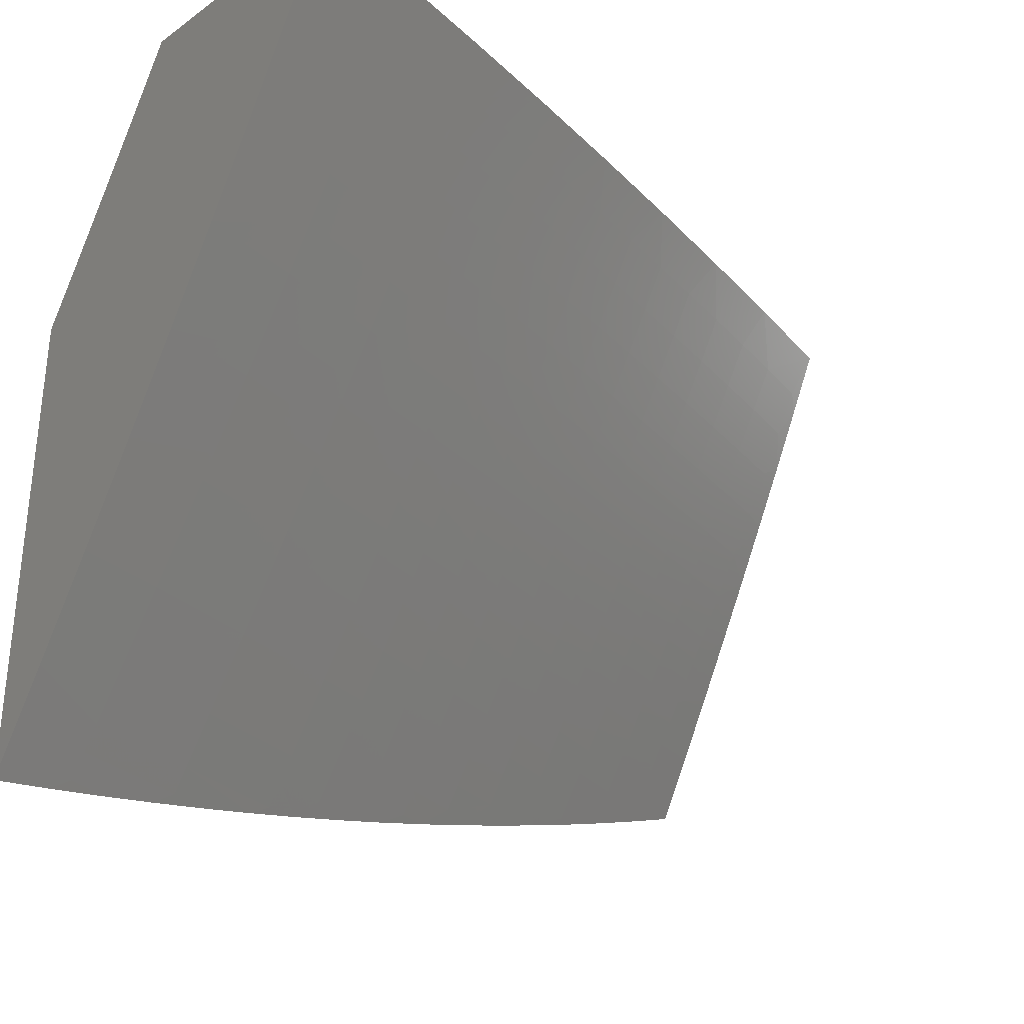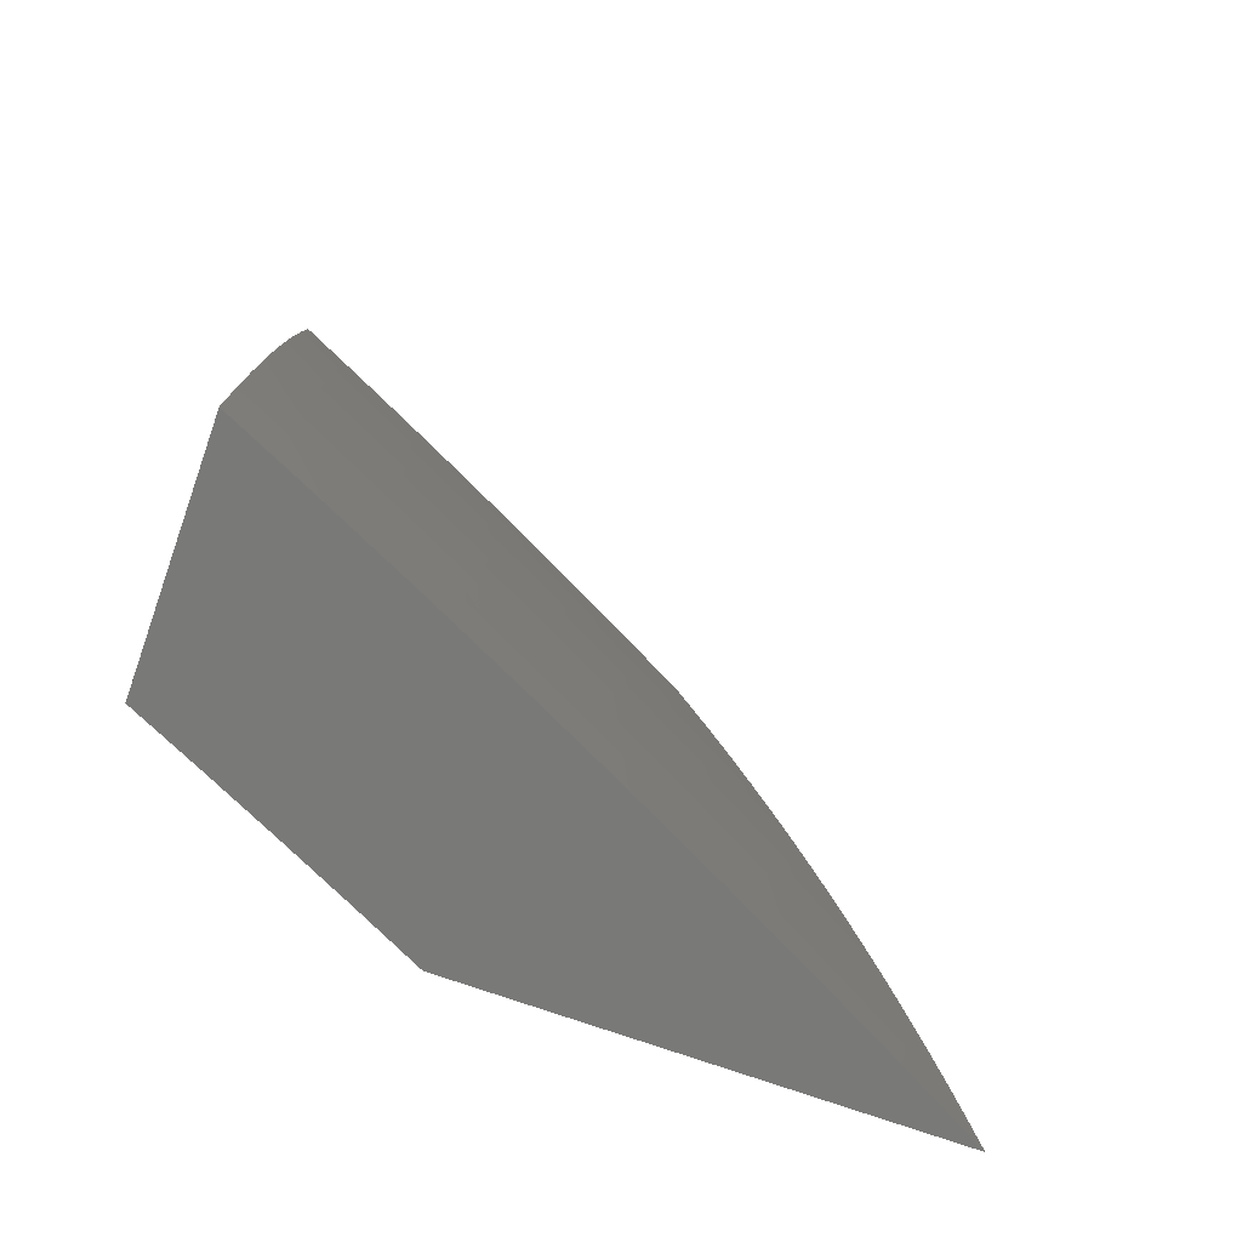
<metadata>
{"format":"stl","ext":"stl","renderer":"f3d","projection":"perspective","resolution":1024,"background":"white","views":[{"elev":-31.7,"azim":44.8,"up":"+Z"},{"elev":-72.0,"azim":70.3,"up":"+Y"}]}
</metadata>
<code>
# stl→obj: 377 verts, 750 faces
v 10.14 1.125 -5
v 10.14 1.061 -5.02
v 10.15 1 -5
v 10.13 1.06 -5.04
v 10.12 1 -5.081
v 10.12 1.059 -5.061
v 10.11 1.058 -5.081
v 10.1 1.119 -5.081
v 10.09 1.118 -5.101
v 10.09 1.18 -5.101
v 10.08 1.179 -5.121
v 10.07 1.24 -5.121
v 10.06 1.239 -5.141
v 10.05 1.301 -5.141
v 10.04 1.3 -5.161
v 10.03 1.361 -5.161
v 10 1.318 -5.244
v 10 1.382 -5.226
v 10 1.444 -5.207
v 10.02 1.485 -5.161
v 10 1.507 -5.187
v 10 1.569 -5.167
v 10.03 1.486 -5.141
v 10.01 1.61 -5.141
v 10.04 1.488 -5.121
v 10.01 1.612 -5.121
v 10.04 1.489 -5.101
v 10.02 1.614 -5.101
v 10.05 1.491 -5.081
v 10.03 1.615 -5.081
v 10.06 1.492 -5.061
v 10.04 1.617 -5.061
v 10.07 1.493 -5.04
v 10.05 1.618 -5.04
v 10.08 1.495 -5.02
v 10.06 1.619 -5.02
v 10.09 1.5 -5
v 10.07 1.625 -5
v 10.13 1.251 -5
v 10.12 1.184 -5.02
v 10.13 1.122 -5.02
v 10.12 1.121 -5.04
v 10.11 1.12 -5.061
v 10.11 1.376 -5
v 10.11 1.308 -5.02
v 10.12 1.246 -5.02
v 10.11 1.245 -5.04
v 10.12 1.183 -5.04
v 10.1 1.244 -5.061
v 10.11 1.182 -5.061
v 10.09 1.243 -5.081
v 10.1 1.181 -5.081
v 10.08 1.242 -5.101
v 10.1 1.37 -5.02
v 10.09 1.369 -5.04
v 10.1 1.307 -5.04
v 10.08 1.368 -5.061
v 10.09 1.306 -5.061
v 10.07 1.367 -5.081
v 10.08 1.305 -5.081
v 10.06 1.365 -5.101
v 10.07 1.303 -5.101
v 10.05 1.364 -5.121
v 10.06 1.302 -5.121
v 10.04 1.363 -5.141
v 10.04 1.744 -5.02
v 10.05 1.749 -5
v 10.02 1.87 -5.02
v 10.02 1.873 -5
v 10 1.937 -5.026
v 10 1.997 -5
v 10 1.876 -5.052
v 10.01 1.868 -5.04
v 10.03 1.743 -5.04
v 10 1.816 -5.076
v 10.02 1.741 -5.061
v 10 1.754 -5.1
v 10.01 1.74 -5.081
v 10 1.738 -5.101
v 10 1.693 -5.123
v 10 1.631 -5.145
v 10 1.295 -5.242
v 10 1.255 -5.261
v 10.01 1.233 -5.242
v 10 1.192 -5.278
v 10.02 1.172 -5.242
v 10 1.128 -5.293
v 10.03 1.111 -5.242
v 10 1.064 -5.308
v 10.03 1.05 -5.242
v 10.04 1 -5.242
v 10.07 1.054 -5.161
v 10.08 1 -5.161
v 10.08 1.055 -5.141
v 10.09 1.056 -5.121
v 10.08 1.116 -5.141
v 10.09 1.117 -5.121
v 10.07 1.178 -5.141
v 10 1 -5.322
v 10.1 1.057 -5.101
v 10.07 1.115 -5.161
v 10.06 1.177 -5.161
v 10.05 1.238 -5.161
v 10.31 1.876 -5
v 10.28 1.918 -5.055
v 10.29 2 -5
v 10.27 1.984 -5.055
v 10.25 2 -5.074
v 10.24 1.98 -5.109
v 10.22 2 -5.148
v 10.22 1.975 -5.164
v 10.18 2 -5.222
v 10.19 1.97 -5.218
v 10.17 1.965 -5.273
v 10.18 1.899 -5.273
v 10.15 1.895 -5.327
v 10.16 1.829 -5.327
v 10.14 1.824 -5.381
v 10.15 1.759 -5.381
v 10.14 1.757 -5.409
v 10.15 1.692 -5.409
v 10.13 1.69 -5.436
v 10.15 1.625 -5.436
v 10.13 1.623 -5.463
v 10.14 1.558 -5.463
v 10.13 1.556 -5.49
v 10.14 1.491 -5.49
v 10.13 1.489 -5.517
v 10.13 1.425 -5.517
v 10.12 1.423 -5.544
v 10.13 1.359 -5.544
v 10.12 1.357 -5.57
v 10.13 1.229 -5.57
v 10.12 1.227 -5.597
v 10.13 1.1 -5.597
v 10.12 1.098 -5.624
v 10.11 1 -5.652
v 10.11 1.097 -5.651
v 10.09 1.095 -5.678
v 10.09 1.224 -5.651
v 10.08 1.222 -5.678
v 10.07 1.351 -5.651
v 10.06 1.349 -5.678
v 10.07 1.415 -5.651
v 10.05 1.413 -5.678
v 10.06 1.479 -5.651
v 10.04 1.477 -5.678
v 10.05 1.543 -5.651
v 10.03 1.541 -5.678
v 10.04 1.607 -5.651
v 10.02 1.605 -5.678
v 10.03 1.672 -5.651
v 10.01 1.669 -5.678
v 10.02 1.736 -5.651
v 10 1.733 -5.678
v 10 1.755 -5.673
v 10 1.693 -5.693
v 10 1.631 -5.713
v 10.01 1.603 -5.705
v 10 1.569 -5.731
v 10.02 1.539 -5.705
v 10 1.537 -5.731
v 10.01 1.473 -5.731
v 10 1.506 -5.749
v 10 1.444 -5.766
v 10.01 1.407 -5.758
v 10 1.381 -5.782
v 10.02 1.344 -5.758
v 10 1.342 -5.785
v 10.02 1.215 -5.785
v 10 1.318 -5.798
v 10 1.254 -5.813
v 10.01 1.213 -5.812
v 10 1.191 -5.827
v 10.02 1.087 -5.812
v 10 1.128 -5.84
v 10.01 1.086 -5.838
v 10 1.064 -5.853
v 10 1 -5.865
v 10.06 1 -5.759
v 10.03 1.089 -5.785
v 10.05 1.09 -5.758
v 10.03 1.217 -5.758
v 10.05 1.219 -5.731
v 10.03 1.346 -5.731
v 10.05 1.348 -5.705
v 10.04 1.411 -5.705
v 10.33 1.751 -5
v 10.3 1.786 -5.055
v 10.29 1.852 -5.055
v 10.27 1.847 -5.109
v 10.25 1.913 -5.109
v 10.24 1.843 -5.164
v 10.23 1.909 -5.164
v 10.22 1.838 -5.218
v 10.2 1.904 -5.218
v 10.19 1.834 -5.273
v 10.35 1.627 -5
v 10.32 1.654 -5.055
v 10.31 1.72 -5.055
v 10.29 1.715 -5.109
v 10.28 1.781 -5.109
v 10.26 1.711 -5.164
v 10.25 1.777 -5.164
v 10.24 1.707 -5.218
v 10.23 1.773 -5.218
v 10.21 1.703 -5.273
v 10.2 1.768 -5.273
v 10.19 1.698 -5.327
v 10.18 1.764 -5.327
v 10.16 1.694 -5.381
v 10.34 1.588 -5.055
v 10.37 1.502 -5
v 10.34 1.522 -5.055
v 10.35 1.456 -5.055
v 10.33 1.452 -5.109
v 10.34 1.387 -5.109
v 10.31 1.383 -5.164
v 10.33 1.253 -5.164
v 10.3 1.25 -5.218
v 10.32 1.12 -5.218
v 10.29 1.117 -5.273
v 10.33 1 -5.219
v 10.28 1 -5.328
v 10.39 1.377 -5
v 10.36 1.39 -5.055
v 10.36 1.256 -5.109
v 10.35 1.123 -5.164
v 10.38 1.259 -5.055
v 10.41 1.251 -5
v 10.4 1.128 -5.055
v 10.42 1.126 -5
v 10.43 1 -5
v 10.38 1 -5.11
v 10.37 1.125 -5.109
v 10.23 1 -5.437
v 10.24 1.111 -5.381
v 10.27 1.114 -5.327
v 10.28 1.247 -5.273
v 10.29 1.38 -5.218
v 10.3 1.449 -5.164
v 10.32 1.518 -5.109
v 10.17 1 -5.545
v 10.19 1.106 -5.49
v 10.2 1.107 -5.463
v 10.21 1.108 -5.436
v 10.2 1.237 -5.436
v 10.21 1.239 -5.409
v 10.2 1.368 -5.409
v 10.21 1.37 -5.381
v 10.2 1.434 -5.381
v 10.23 1.438 -5.327
v 10.22 1.503 -5.327
v 10.24 1.507 -5.273
v 10.23 1.572 -5.273
v 10.26 1.576 -5.218
v 10.25 1.642 -5.218
v 10.27 1.646 -5.164
v 10.15 1.101 -5.57
v 10.16 1.103 -5.544
v 10.15 1.231 -5.544
v 10.16 1.232 -5.517
v 10.14 1.361 -5.517
v 10.16 1.362 -5.49
v 10.15 1.427 -5.49
v 10.16 1.429 -5.463
v 10.15 1.493 -5.463
v 10.17 1.495 -5.436
v 10.16 1.56 -5.436
v 10.17 1.562 -5.409
v 10.16 1.627 -5.409
v 10.17 1.629 -5.381
v 10.08 1.094 -5.705
v 10.06 1.092 -5.731
v 10 1.8 -5.651
v 10 1.817 -5.653
v 10.02 1.803 -5.624
v 10.01 1.867 -5.624
v 10.02 1.87 -5.597
v 10 1.939 -5.609
v 10.01 1.934 -5.597
v 10 2 -5.587
v 10.02 1.937 -5.57
v 10.03 1.94 -5.544
v 10.03 1.872 -5.57
v 10.05 1.875 -5.544
v 10.05 1.808 -5.57
v 10.06 1.81 -5.544
v 10.06 1.743 -5.57
v 10.07 1.745 -5.544
v 10.07 1.678 -5.57
v 10.08 1.681 -5.544
v 10.08 1.614 -5.57
v 10.09 1.616 -5.544
v 10.09 1.55 -5.57
v 10.1 1.552 -5.544
v 10.1 1.485 -5.57
v 10.11 1.487 -5.544
v 10.11 1.421 -5.57
v 10 1.878 -5.631
v 10.04 2 -5.514
v 10.05 1.942 -5.517
v 10.06 1.877 -5.517
v 10.07 1.812 -5.517
v 10.08 1.748 -5.517
v 10.09 1.683 -5.517
v 10.11 1.618 -5.517
v 10.12 1.554 -5.517
v 10.06 1.945 -5.49
v 10.08 2 -5.442
v 10.07 1.947 -5.463
v 10.09 1.95 -5.436
v 10.09 1.882 -5.463
v 10.1 1.885 -5.436
v 10.1 1.817 -5.463
v 10.11 1.82 -5.436
v 10.11 1.752 -5.463
v 10.12 1.755 -5.436
v 10.12 1.687 -5.463
v 10.1 1.952 -5.409
v 10.11 2 -5.369
v 10.11 1.955 -5.381
v 10.14 1.96 -5.327
v 10.13 1.89 -5.381
v 10.15 2 -5.295
v 10.11 1.887 -5.409
v 10.13 1.822 -5.409
v 10.07 1.88 -5.49
v 10.09 1.815 -5.49
v 10.1 1.75 -5.49
v 10.11 1.685 -5.49
v 10.12 1.621 -5.49
v 10.03 1.805 -5.597
v 10.04 1.741 -5.597
v 10.05 1.676 -5.597
v 10.06 1.612 -5.597
v 10.07 1.548 -5.597
v 10.08 1.483 -5.597
v 10.09 1.419 -5.597
v 10.1 1.355 -5.597
v 10.03 1.738 -5.624
v 10.3 1.65 -5.109
v 10.31 1.584 -5.109
v 10.22 1.637 -5.273
v 10.2 1.633 -5.327
v 10.04 1.674 -5.624
v 10.05 1.61 -5.624
v 10.06 1.545 -5.624
v 10.07 1.481 -5.624
v 10.08 1.417 -5.624
v 10.09 1.353 -5.624
v 10.1 1.225 -5.624
v 10.29 1.58 -5.164
v 10.27 1.511 -5.218
v 10.25 1.442 -5.273
v 10.24 1.373 -5.327
v 10.23 1.24 -5.381
v 10.23 1.11 -5.409
v 10.3 1.514 -5.164
v 10.21 1.568 -5.327
v 10.18 1.564 -5.381
v 10.19 1.499 -5.381
v 10.18 1.497 -5.409
v 10.17 1.431 -5.436
v 10.17 1.364 -5.463
v 10.17 1.234 -5.49
v 10.17 1.104 -5.517
v 10.03 1.475 -5.705
v 10.28 1.445 -5.218
v 10.26 1.377 -5.273
v 10.25 1.243 -5.327
v 10.19 1.432 -5.409
v 10.18 1.366 -5.436
v 10.19 1.235 -5.463
v 10.02 1.409 -5.731
v 10.06 1.22 -5.705
v 10 2 -5
f 1 2 3
f 3 2 4
f 3 4 5
f 5 4 6
f 5 6 7
f 7 6 8
f 7 8 9
f 9 8 10
f 9 10 11
f 11 10 12
f 11 12 13
f 13 12 14
f 13 14 15
f 15 14 16
f 15 16 17
f 17 16 18
f 18 16 19
f 19 16 20
f 19 20 21
f 21 20 22
f 22 20 23
f 22 23 24
f 24 23 25
f 24 25 26
f 26 25 27
f 26 27 28
f 28 27 29
f 28 29 30
f 30 29 31
f 30 31 32
f 32 31 33
f 32 33 34
f 34 33 35
f 34 35 36
f 36 35 37
f 36 37 38
f 39 40 1
f 1 40 41
f 1 41 2
f 2 41 42
f 2 42 4
f 4 42 43
f 4 43 6
f 6 43 8
f 44 45 39
f 39 45 46
f 39 46 40
f 40 46 47
f 40 47 48
f 48 47 49
f 48 49 50
f 50 49 51
f 50 51 52
f 52 51 53
f 52 53 10
f 10 53 12
f 37 35 44
f 44 35 54
f 44 54 45
f 45 54 55
f 45 55 56
f 56 55 57
f 56 57 58
f 58 57 59
f 58 59 60
f 60 59 61
f 60 61 62
f 62 61 63
f 62 63 64
f 64 63 65
f 64 65 14
f 14 65 16
f 36 38 66
f 66 38 67
f 66 67 68
f 68 67 69
f 68 69 70
f 70 69 71
f 70 72 68
f 68 72 73
f 68 73 66
f 66 73 74
f 66 74 36
f 36 74 34
f 72 75 73
f 73 75 74
f 74 75 76
f 76 75 77
f 76 77 78
f 78 77 79
f 78 79 30
f 30 79 28
f 77 80 79
f 79 80 28
f 28 80 26
f 26 80 81
f 26 81 24
f 24 81 22
f 15 17 82
f 82 17 83
f 82 83 84
f 84 83 85
f 84 85 86
f 86 85 87
f 86 87 88
f 88 87 89
f 88 89 90
f 90 89 91
f 90 91 92
f 92 91 93
f 92 93 94
f 94 93 95
f 94 95 96
f 96 95 97
f 96 97 98
f 98 97 11
f 98 11 13
f 89 99 91
f 93 5 95
f 95 5 100
f 95 100 97
f 97 100 9
f 97 9 11
f 100 5 7
f 9 100 7
f 88 90 92
f 92 94 101
f 101 94 96
f 101 96 102
f 102 96 98
f 102 98 103
f 103 98 13
f 103 13 15
f 42 41 48
f 48 41 40
f 43 42 50
f 50 42 48
f 8 43 52
f 52 43 50
f 52 10 8
f 102 86 101
f 101 86 88
f 101 88 92
f 86 102 84
f 84 102 103
f 84 103 82
f 82 103 15
f 47 46 56
f 56 46 45
f 49 47 58
f 58 47 56
f 51 49 60
f 60 49 58
f 53 51 62
f 62 51 60
f 12 53 64
f 64 53 62
f 64 14 12
f 55 54 33
f 33 54 35
f 57 55 31
f 31 55 33
f 59 57 29
f 29 57 31
f 61 59 27
f 27 59 29
f 63 61 25
f 25 61 27
f 65 63 23
f 23 63 25
f 16 65 20
f 20 65 23
f 78 30 32
f 74 76 34
f 34 76 32
f 76 78 32
f 104 105 106
f 106 105 107
f 106 107 108
f 108 107 109
f 108 109 110
f 110 109 111
f 110 111 112
f 112 111 113
f 112 113 114
f 114 113 115
f 114 115 116
f 116 115 117
f 116 117 118
f 118 117 119
f 118 119 120
f 120 119 121
f 120 121 122
f 122 121 123
f 122 123 124
f 124 123 125
f 124 125 126
f 126 125 127
f 126 127 128
f 128 127 129
f 128 129 130
f 130 129 131
f 130 131 132
f 132 131 133
f 132 133 134
f 134 133 135
f 134 135 136
f 136 135 137
f 136 137 138
f 138 137 139
f 138 139 140
f 140 139 141
f 140 141 142
f 142 141 143
f 142 143 144
f 144 143 145
f 144 145 146
f 146 145 147
f 146 147 148
f 148 147 149
f 148 149 150
f 150 149 151
f 150 151 152
f 152 151 153
f 152 153 154
f 154 153 155
f 154 155 156
f 156 155 157
f 157 155 153
f 157 153 158
f 158 153 159
f 158 159 160
f 160 159 161
f 160 161 162
f 162 161 163
f 162 163 164
f 164 163 165
f 165 163 166
f 165 166 167
f 167 166 168
f 167 168 169
f 169 168 170
f 169 170 171
f 171 170 172
f 172 170 173
f 172 173 174
f 174 173 175
f 174 175 176
f 176 175 177
f 176 177 178
f 178 177 179
f 179 177 175
f 179 175 180
f 180 175 181
f 180 181 182
f 182 181 183
f 182 183 184
f 184 183 185
f 184 185 186
f 186 185 187
f 186 187 145
f 145 187 147
f 188 189 104
f 104 189 190
f 104 190 105
f 105 190 191
f 105 191 192
f 192 191 193
f 192 193 194
f 194 193 195
f 194 195 196
f 196 195 197
f 196 197 115
f 115 197 117
f 198 199 188
f 188 199 200
f 188 200 189
f 189 200 201
f 189 201 202
f 202 201 203
f 202 203 204
f 204 203 205
f 204 205 206
f 206 205 207
f 206 207 208
f 208 207 209
f 208 209 210
f 210 209 211
f 210 211 119
f 119 211 121
f 199 198 212
f 212 198 213
f 212 213 214
f 214 213 215
f 214 215 216
f 216 215 217
f 216 217 218
f 218 217 219
f 218 219 220
f 220 219 221
f 220 221 222
f 222 221 223
f 222 223 224
f 213 225 215
f 215 225 226
f 215 226 217
f 217 226 227
f 217 227 219
f 219 227 228
f 219 228 221
f 221 228 223
f 226 225 229
f 229 225 230
f 229 230 231
f 231 230 232
f 231 232 233
f 233 234 231
f 231 234 235
f 231 235 229
f 229 235 227
f 229 227 226
f 235 234 228
f 228 234 223
f 236 237 224
f 224 237 238
f 224 238 222
f 222 238 239
f 222 239 220
f 220 239 240
f 220 240 218
f 218 240 241
f 218 241 216
f 216 241 242
f 216 242 214
f 214 242 212
f 243 244 236
f 236 244 245
f 236 245 246
f 246 245 247
f 246 247 248
f 248 247 249
f 248 249 250
f 250 249 251
f 250 251 252
f 252 251 253
f 252 253 254
f 254 253 255
f 254 255 256
f 256 255 257
f 256 257 258
f 258 257 203
f 258 203 201
f 137 135 243
f 243 135 259
f 243 259 260
f 260 259 261
f 260 261 262
f 262 261 263
f 262 263 264
f 264 263 265
f 264 265 266
f 266 265 267
f 266 267 268
f 268 267 269
f 268 269 270
f 270 269 271
f 270 271 272
f 272 271 211
f 272 211 209
f 139 137 273
f 273 137 180
f 273 180 274
f 274 180 182
f 274 182 184
f 171 167 169
f 164 160 162
f 154 156 275
f 275 156 276
f 275 276 277
f 277 276 278
f 277 278 279
f 279 278 280
f 279 280 281
f 281 280 282
f 281 282 283
f 283 282 284
f 283 284 285
f 285 284 286
f 285 286 287
f 287 286 288
f 287 288 289
f 289 288 290
f 289 290 291
f 291 290 292
f 291 292 293
f 293 292 294
f 293 294 295
f 295 294 296
f 295 296 297
f 297 296 298
f 297 298 299
f 299 298 130
f 299 130 132
f 276 300 278
f 278 300 280
f 282 301 284
f 284 301 302
f 284 302 286
f 286 302 303
f 286 303 288
f 288 303 304
f 288 304 290
f 290 304 305
f 290 305 292
f 292 305 306
f 292 306 294
f 294 306 307
f 294 307 296
f 296 307 308
f 296 308 298
f 298 308 128
f 298 128 130
f 302 301 309
f 309 301 310
f 309 310 311
f 311 310 312
f 311 312 313
f 313 312 314
f 313 314 315
f 315 314 316
f 315 316 317
f 317 316 318
f 317 318 319
f 319 318 122
f 319 122 124
f 312 310 320
f 320 310 321
f 320 321 322
f 322 321 323
f 322 323 324
f 324 323 116
f 324 116 118
f 321 325 323
f 323 325 114
f 323 114 116
f 325 112 114
f 105 192 107
f 107 192 109
f 192 194 109
f 109 194 111
f 194 196 111
f 111 196 113
f 196 115 113
f 314 312 320
f 320 322 326
f 326 322 324
f 326 324 327
f 327 324 118
f 327 118 120
f 303 302 309
f 309 311 328
f 328 311 313
f 328 313 329
f 329 313 315
f 329 315 330
f 330 315 317
f 330 317 331
f 331 317 319
f 331 319 332
f 332 319 124
f 332 124 126
f 279 281 283
f 279 283 285
f 189 202 190
f 190 202 191
f 202 204 191
f 191 204 193
f 204 206 193
f 193 206 195
f 206 208 195
f 195 208 197
f 208 210 197
f 197 210 117
f 210 119 117
f 327 316 326
f 326 316 314
f 326 314 320
f 316 327 318
f 318 327 120
f 318 120 122
f 329 304 328
f 328 304 303
f 328 303 309
f 304 329 305
f 305 329 330
f 305 330 306
f 306 330 331
f 306 331 307
f 307 331 332
f 307 332 308
f 308 332 126
f 308 126 128
f 279 285 333
f 333 285 287
f 333 287 334
f 334 287 289
f 334 289 335
f 335 289 291
f 335 291 336
f 336 291 293
f 336 293 337
f 337 293 295
f 337 295 338
f 338 295 297
f 338 297 339
f 339 297 299
f 339 299 340
f 340 299 132
f 340 132 134
f 279 333 277
f 277 333 341
f 277 341 154
f 154 341 152
f 341 333 334
f 154 275 277
f 201 200 342
f 342 200 199
f 342 199 343
f 343 199 212
f 343 212 242
f 203 257 205
f 205 257 344
f 205 344 207
f 207 344 345
f 207 345 209
f 209 345 272
f 123 121 271
f 271 121 211
f 341 334 346
f 346 334 335
f 346 335 347
f 347 335 336
f 347 336 348
f 348 336 337
f 348 337 349
f 349 337 338
f 349 338 350
f 350 338 339
f 350 339 351
f 351 339 340
f 351 340 352
f 352 340 134
f 352 134 136
f 150 152 346
f 346 152 341
f 150 346 347
f 159 153 151
f 343 353 342
f 342 353 258
f 342 258 201
f 258 353 256
f 256 353 354
f 256 354 254
f 254 354 355
f 254 355 252
f 252 355 356
f 252 356 250
f 250 356 357
f 250 357 248
f 248 357 358
f 248 358 246
f 246 358 236
f 353 343 359
f 359 343 242
f 359 242 241
f 344 257 255
f 345 344 360
f 360 344 255
f 360 255 253
f 272 345 361
f 361 345 360
f 361 360 362
f 362 360 253
f 362 253 251
f 272 361 270
f 270 361 363
f 270 363 268
f 268 363 364
f 268 364 266
f 266 364 365
f 266 365 264
f 264 365 366
f 264 366 262
f 262 366 367
f 262 367 260
f 260 367 243
f 363 361 362
f 123 271 269
f 123 269 125
f 125 269 267
f 125 267 127
f 127 267 265
f 127 265 129
f 129 265 263
f 129 263 131
f 131 263 261
f 131 261 133
f 133 261 259
f 133 259 135
f 150 347 148
f 148 347 348
f 148 348 146
f 146 348 349
f 146 349 144
f 144 349 350
f 144 350 142
f 142 350 351
f 142 351 140
f 140 351 352
f 140 352 138
f 138 352 136
f 159 151 161
f 161 151 149
f 161 149 368
f 368 149 147
f 368 147 187
f 163 161 368
f 241 369 359
f 359 369 354
f 359 354 353
f 354 369 355
f 355 369 370
f 355 370 356
f 356 370 371
f 356 371 357
f 357 371 237
f 357 237 358
f 358 237 236
f 370 369 240
f 240 369 241
f 363 362 372
f 372 362 251
f 372 251 249
f 363 372 364
f 364 372 373
f 364 373 365
f 365 373 374
f 365 374 366
f 366 374 244
f 366 244 367
f 367 244 243
f 373 372 249
f 186 145 143
f 163 368 375
f 375 368 187
f 375 187 185
f 168 166 375
f 375 166 163
f 168 375 185
f 228 227 235
f 370 240 239
f 370 239 371
f 371 239 238
f 371 238 237
f 373 249 247
f 373 247 374
f 374 247 245
f 374 245 244
f 186 143 376
f 376 143 141
f 376 141 273
f 273 141 139
f 274 184 376
f 376 184 186
f 274 376 273
f 168 185 183
f 168 183 170
f 170 183 181
f 170 181 175
f 175 173 170
f 89 174 99
f 99 174 176
f 99 176 178
f 174 89 172
f 172 89 87
f 172 87 171
f 171 87 85
f 171 85 167
f 167 85 83
f 167 83 165
f 165 83 17
f 165 17 164
f 164 17 160
f 160 17 18
f 160 18 158
f 158 18 19
f 158 19 157
f 157 19 21
f 157 21 156
f 156 21 22
f 156 22 276
f 276 22 81
f 276 81 300
f 300 81 80
f 300 80 280
f 280 80 77
f 280 77 282
f 282 77 75
f 282 75 72
f 72 70 282
f 282 70 377
f 377 70 71
f 178 179 99
f 71 69 377
f 377 69 106
f 106 69 67
f 106 67 104
f 104 67 38
f 104 38 188
f 188 38 37
f 188 37 198
f 198 37 44
f 198 44 213
f 213 44 39
f 213 39 225
f 225 39 1
f 225 1 230
f 230 1 3
f 230 3 232
f 232 3 233
f 5 224 3
f 3 224 223
f 3 223 234
f 224 5 236
f 236 5 93
f 236 93 91
f 236 91 243
f 243 91 99
f 243 99 137
f 137 99 180
f 180 99 179
f 234 233 3
f 106 108 377
f 377 108 110
f 377 110 112
f 112 325 377
f 377 325 321
f 377 321 310
f 310 301 377
f 377 301 282

</code>
